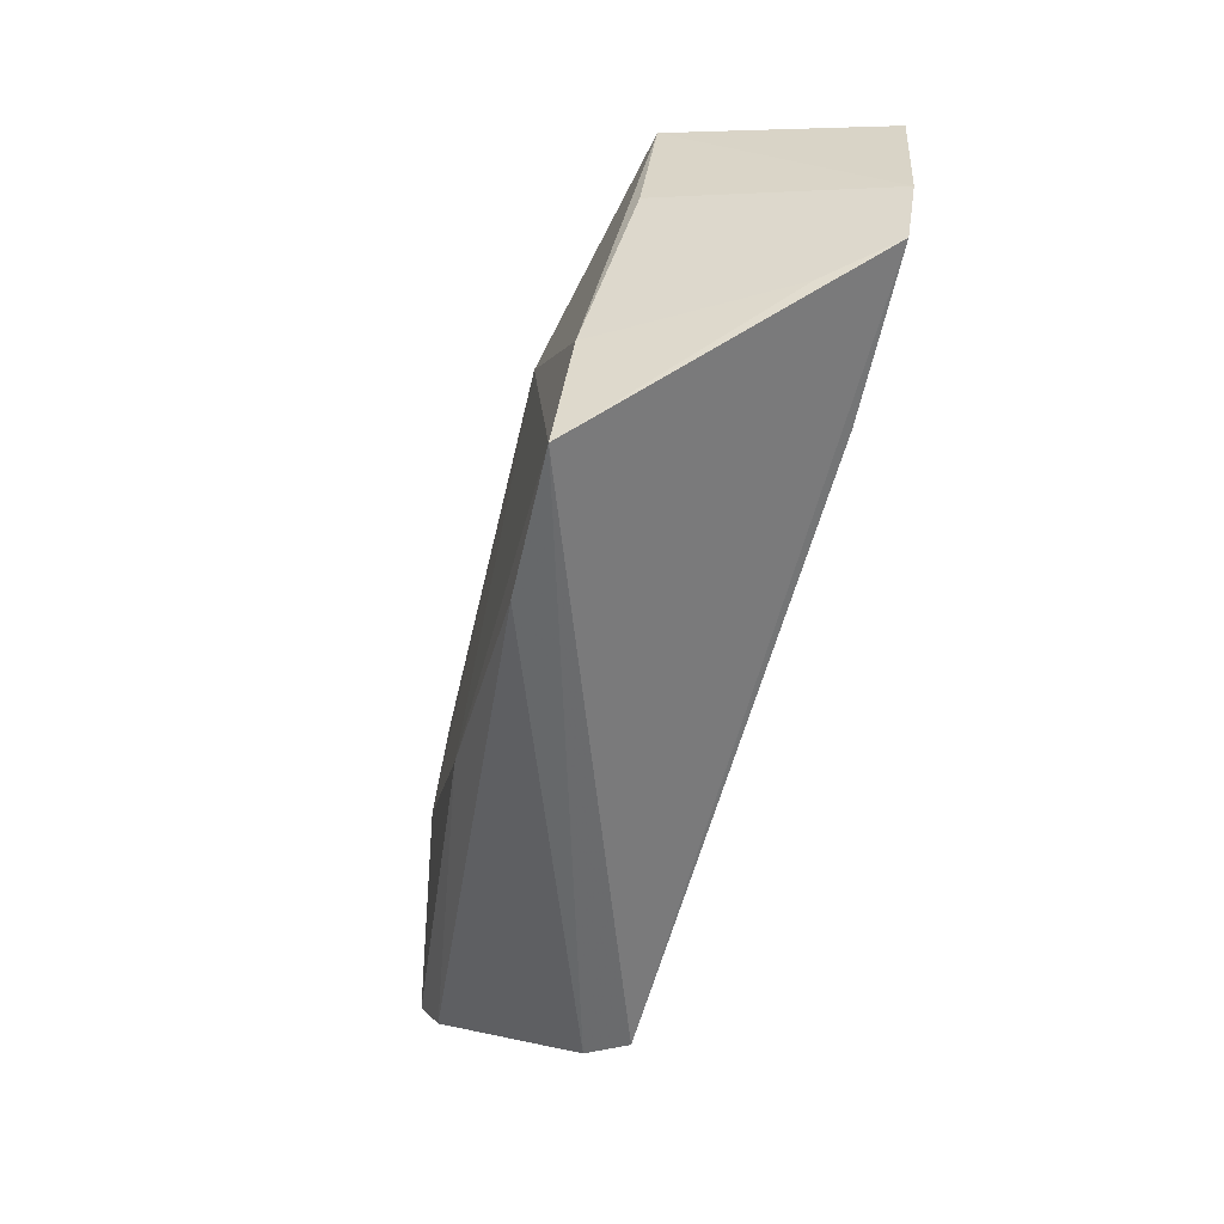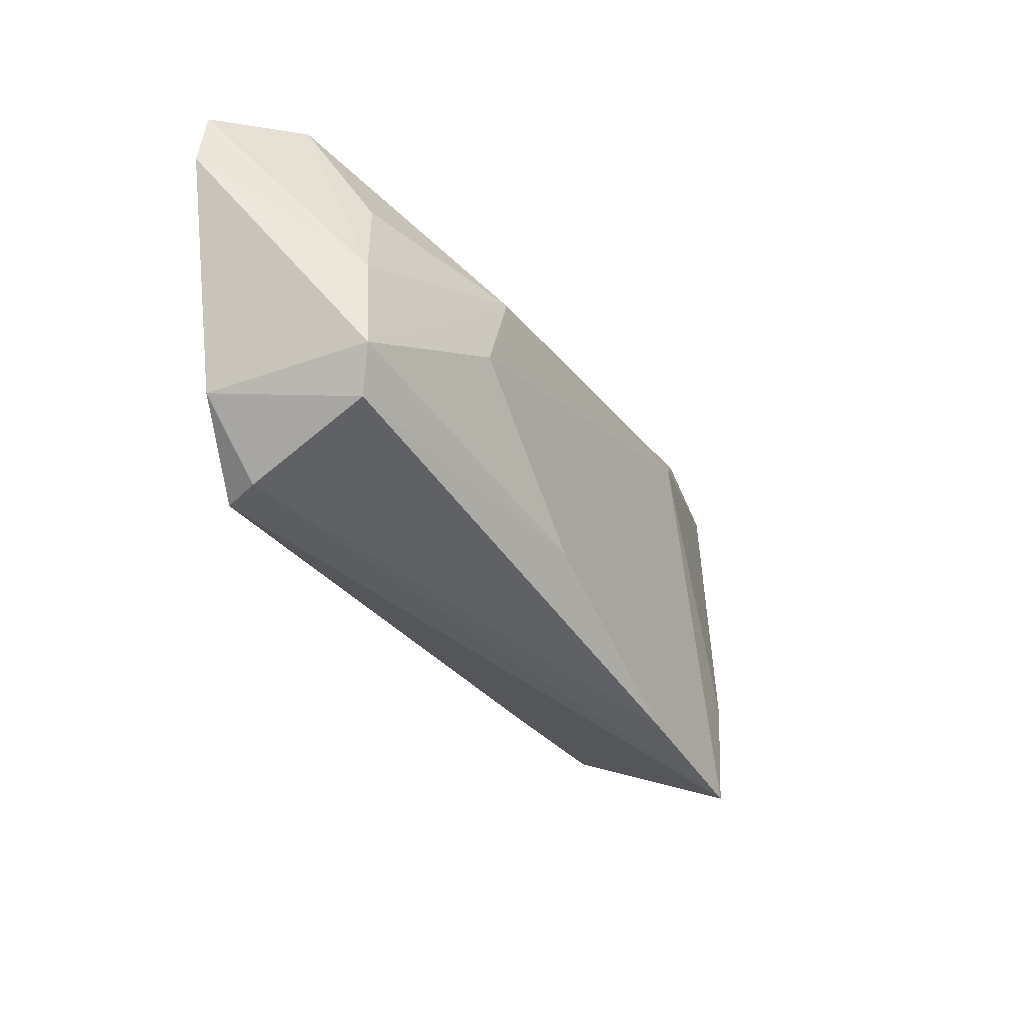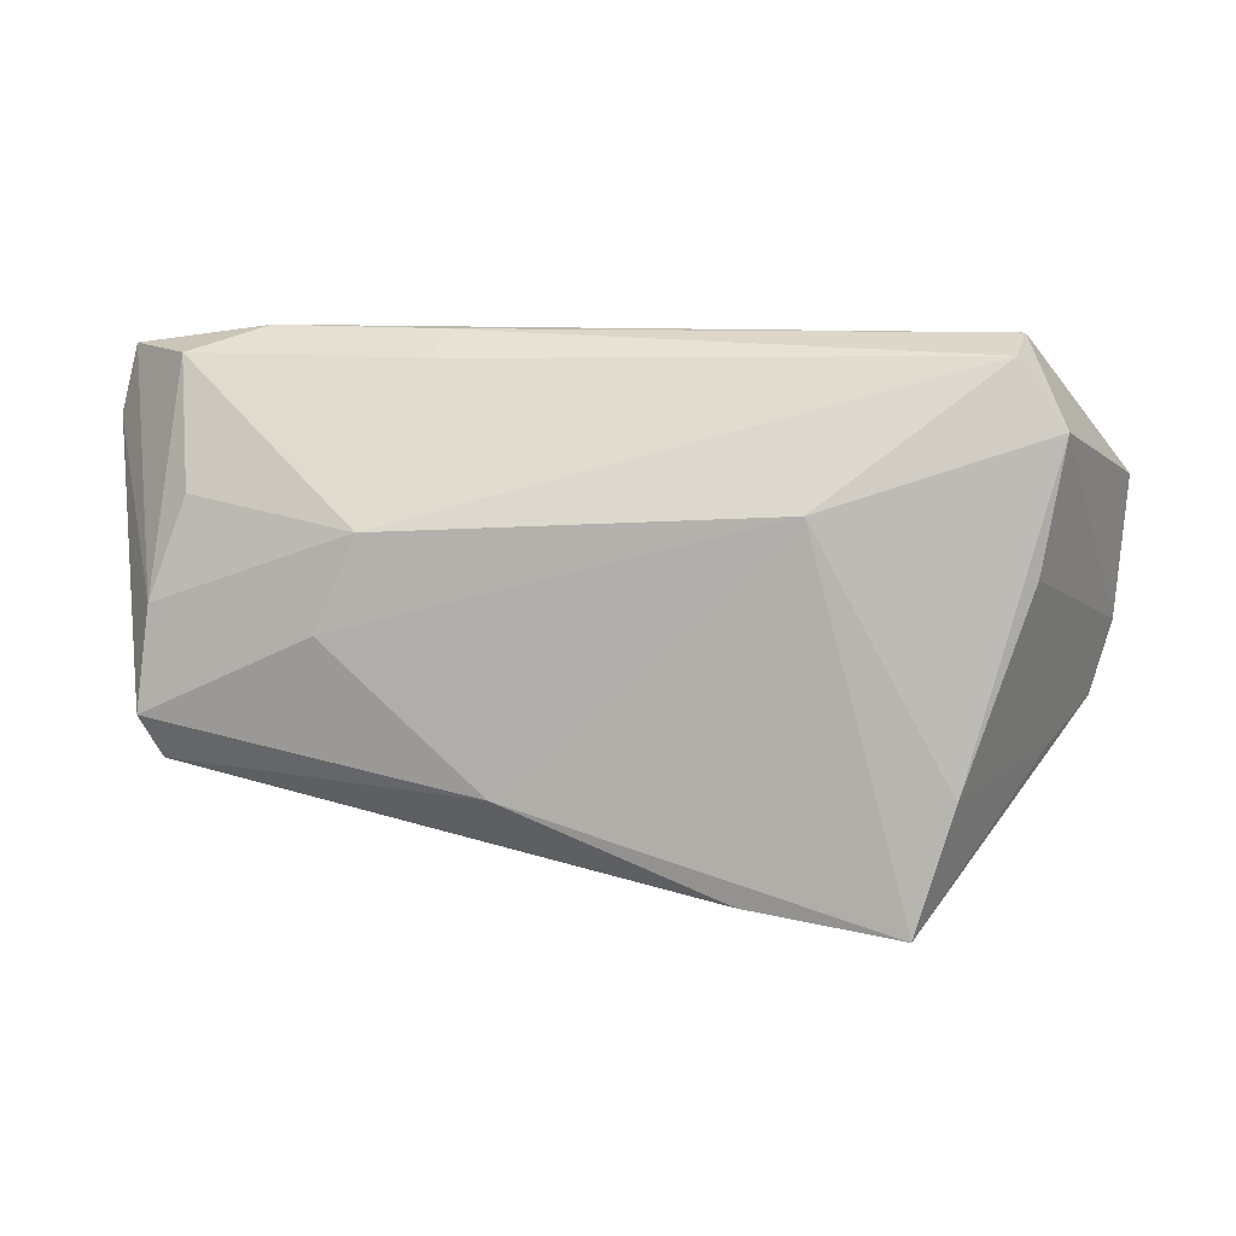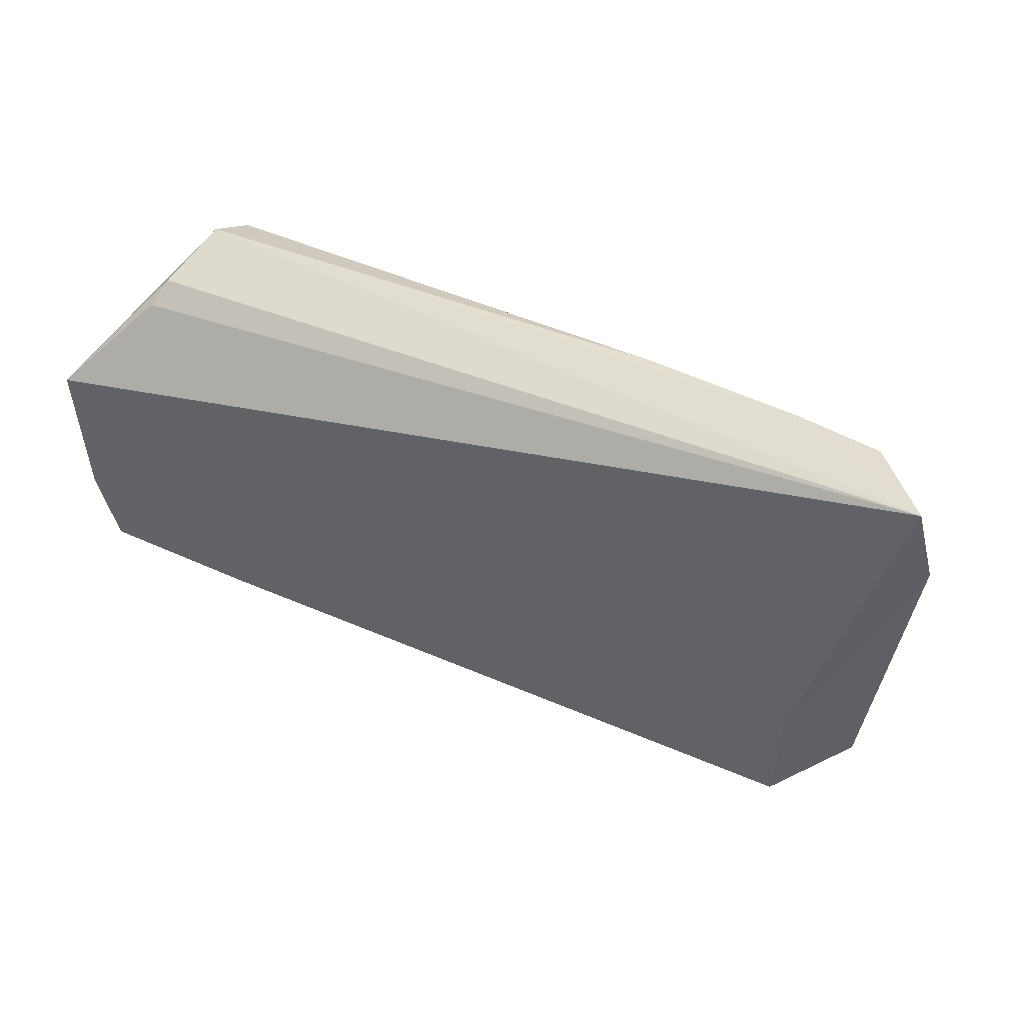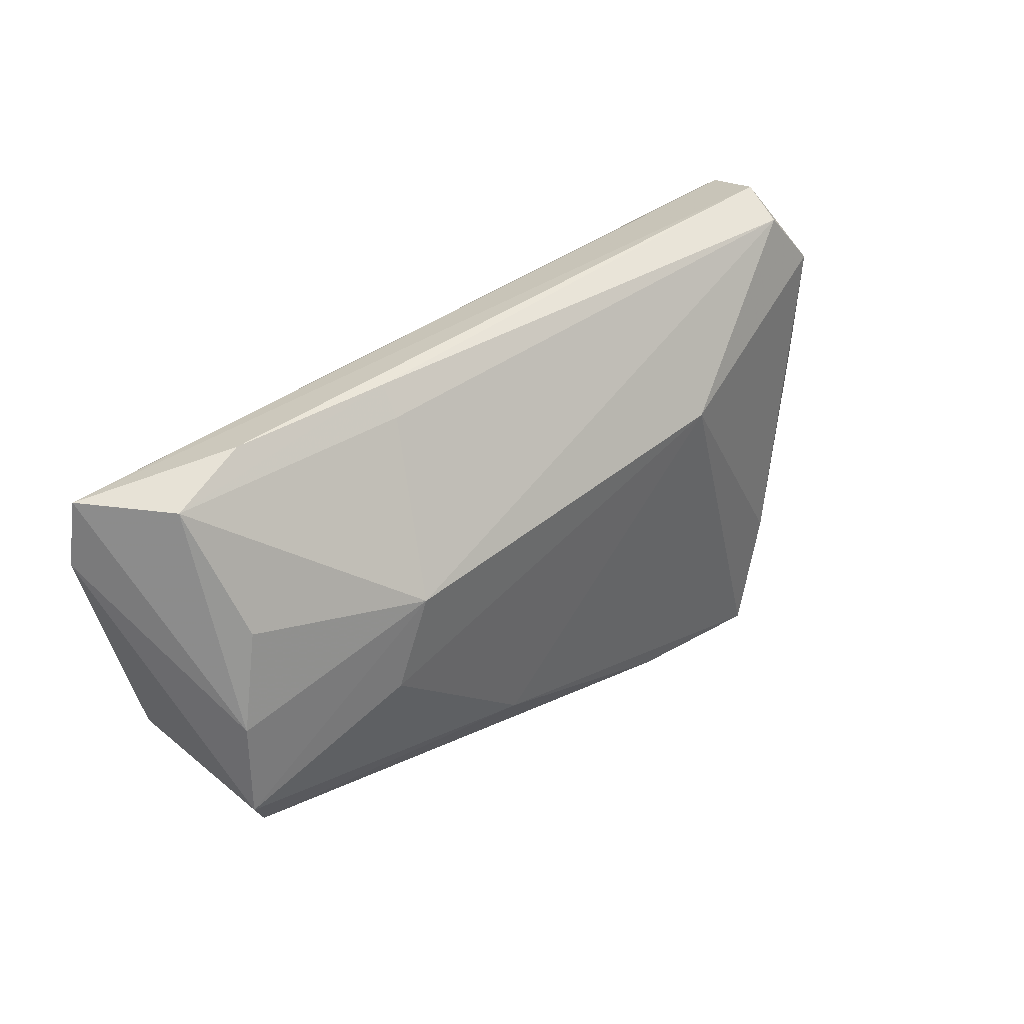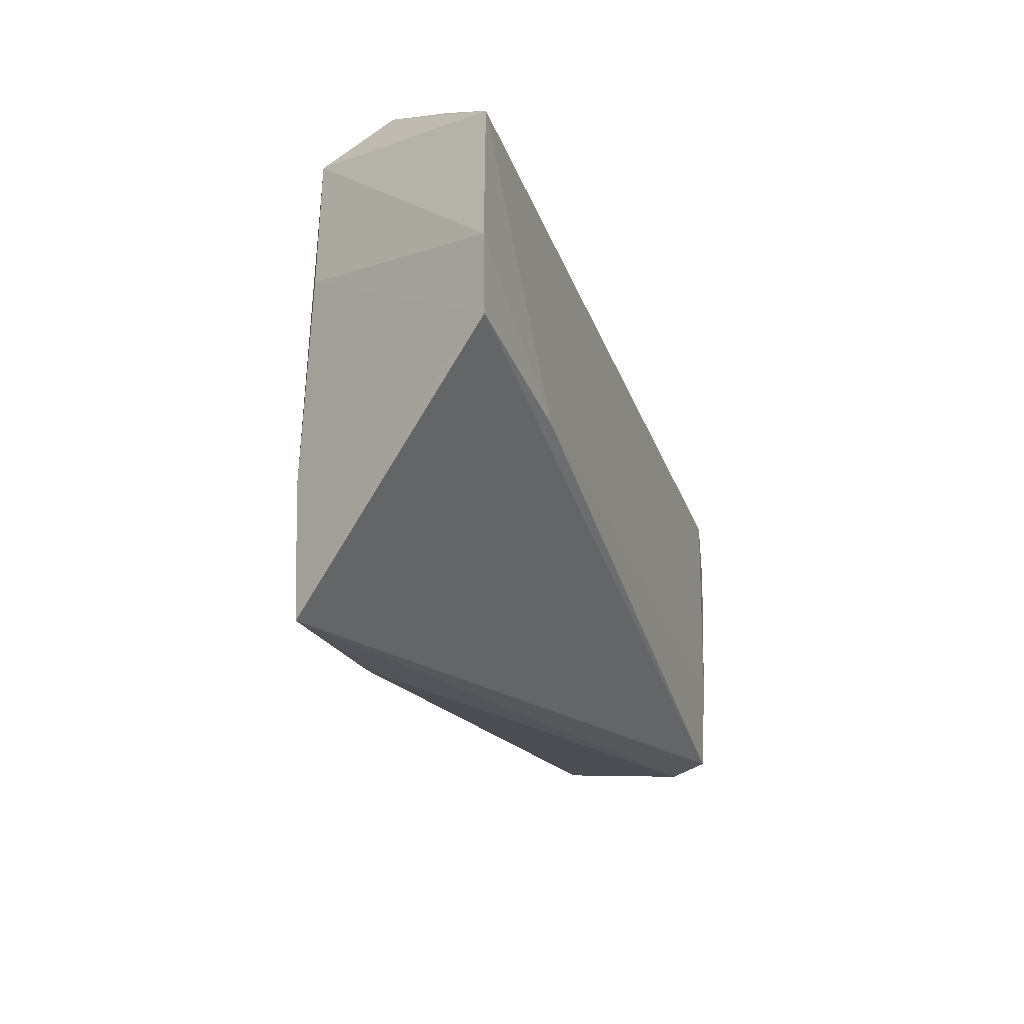
<metadata>
{"format":"obj","ext":"obj","renderer":"f3d","projection":"perspective","resolution":1024,"background":"white","views":[{"elev":-61.5,"azim":-106.4,"up":"+Y"},{"elev":-32.1,"azim":116.1,"up":"+Y"},{"elev":11.5,"azim":-177.2,"up":"+Y"},{"elev":39.3,"azim":24.8,"up":"+Y"},{"elev":42.7,"azim":134.9,"up":"+Y"},{"elev":-33.4,"azim":-72.2,"up":"+Y"}]}
</metadata>
<code>
v 0.04166 0.03107 0.004394
v 0.0211 0.03095 0.0008777
v 0.04915 -0.02327 0.009114
v -0.06107 0.01255 0.01497
v -0.03343 -0.0364 -0.01807
v -0.04998 0.02069 -0.01089
v 0.04744 -0.009797 0.01497
v -0.04419 0.02896 -0.009056
v 0.02927 0.009467 -0.01484
v -0.0498 0.02423 0.008196
v -0.05965 -0.005404 0.01437
v 0.01456 -0.02104 -0.01605
v -0.05695 -0.01485 0.01365
v 0.06007 0.02812 0.01322
v -0.02062 0.01211 -0.01744
v 0.05021 0.01247 -0.006277
v 0.05454 -2.11e-06 -0.008645
v 0.04629 -0.0232 0.01433
v 0.02174 0.02776 -0.002224
v -0.03513 -0.01571 0.01497
v -0.03827 -0.02038 -0.01691
v 0.05214 0.02787 0.002895
v 0.06217 0.01946 0.01285
v -0.04857 0.02691 0.005355
v 0.05603 -0.01331 0.01214
v -0.0511 -0.0189 0.004989
v -0.04568 0.03107 -0.003287
v 0.03434 -0.002369 -0.01495
v 0.05346 -0.01848 -0.008228
v -0.01367 -0.03312 -0.01668
v 0.05601 -0.01294 -0.01009
v -0.04702 0.004289 -0.01233
f 7 18 23
f 5 18 13
f 23 18 25
f 25 31 23
f 31 25 29
f 20 13 18
f 20 7 4
f 18 7 20
f 24 27 4
f 4 10 24
f 11 20 4
f 13 20 11
f 13 11 32
f 12 28 31
f 31 29 12
f 5 15 12
f 15 28 12
f 9 28 15
f 15 8 9
f 31 28 9
f 3 18 5
f 3 25 18
f 3 29 25
f 27 24 14
f 14 24 10
f 14 10 4
f 14 7 23
f 4 7 14
f 27 14 1
f 1 14 22
f 21 15 5
f 6 8 15
f 15 21 6
f 6 21 32
f 27 8 6
f 4 27 6
f 6 11 4
f 6 32 11
f 5 12 30
f 30 12 29
f 30 3 5
f 29 3 30
f 16 9 22
f 22 9 19
f 19 9 8
f 13 32 26
f 32 21 26
f 5 13 26
f 26 21 5
f 17 16 22
f 22 14 17
f 31 9 17
f 9 16 17
f 23 31 17
f 17 14 23
f 2 19 8
f 2 8 27
f 27 1 2
f 2 1 22
f 22 19 2

</code>
